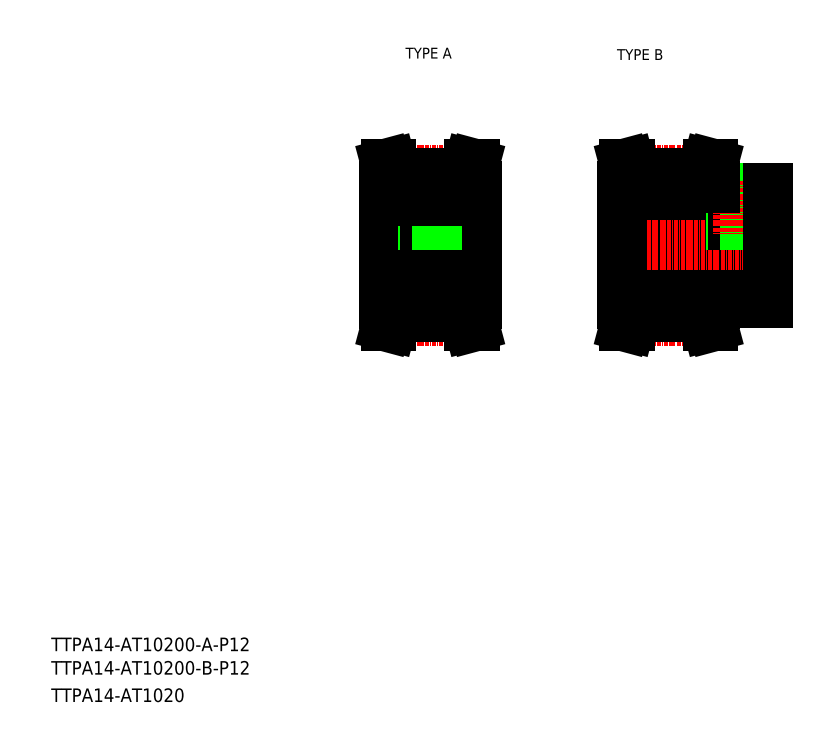
<metadata>
{"format":"dxf","ext":"dxf","renderer":"ezdxf+matplotlib","layout":"modelspace","background":"white","min_lineweight":24,"dpi":150}
</metadata>
<code>
0
SECTION
2
ENTITIES
0
TEXT
8
0
10
10
20
25
30
0
40
4
1
TTPA14-AT10200-A-P12
0
TEXT
8
0
10
10
20
10
30
0
40
4
1
TTPA14-AT1020
0
TEXT
8
0
10
114.6
20
199.9
30
0
40
3.2
1
TYPE A
0
TEXT
8
0
10
177
20
199.5
30
0
40
3.2
1
TYPE B
0
TEXT
8
0
10
10
20
18.07
30
0
40
4
1
TTPA14-AT10200-B-P12
0
LINE
8
0
10
178.5
20
138.8
30
0
11
221.5
21
138.8
31
0
0
LINE
8
0
10
206
20
127.8
30
0
11
221.5
21
127.8
31
0
0
LINE
8
0
10
206
20
161.8
30
0
11
221.5
21
161.8
31
0
0
LINE
8
0
10
178.5
20
150.8
30
0
11
221.5
21
150.8
31
0
0
LINE
8
CENTER
10
175.8
20
144.8
30
0
11
223.8
21
144.8
31
0
0
LINE
8
0
10
203
20
166.2
30
0
11
203.7
21
168.8
31
0
0
LINE
8
0
10
204.6
20
166
30
0
11
205.4
21
168.8
31
0
0
LINE
8
0
10
179.9
20
166
30
0
11
179.1
21
168.8
31
0
0
LINE
8
0
10
181.5
20
166.2
30
0
11
180.8
21
168.8
31
0
0
LINE
8
0
10
178.5
20
144.8
30
0
11
178.5
21
127.3
31
0
0
LINE
8
0
10
181.5
20
127.3
30
0
11
181.5
21
123.5
31
0
0
LINE
8
0
10
179.9
20
127.3
30
0
11
179.9
21
123.7
31
0
0
LINE
8
0
10
204.6
20
127.3
30
0
11
204.6
21
123.7
31
0
0
LINE
8
0
10
203
20
127.3
30
0
11
203
21
123.5
31
0
0
LINE
8
0
10
181.5
20
123.5
30
0
11
180.8
21
120.8
31
0
0
LINE
8
CENTER
10
178.8
20
122.6
30
0
11
205.8
21
122.6
31
0
0
LINE
8
0
10
179.9
20
123.7
30
0
11
179.1
21
120.8
31
0
0
LINE
8
0
10
180.8
20
120.8
30
0
11
179.1
21
120.8
31
0
0
LINE
8
0
10
204.6
20
123.7
30
0
11
205.4
21
120.8
31
0
0
LINE
8
0
10
203
20
123.5
30
0
11
203.7
21
120.8
31
0
0
LINE
8
0
10
181.5
20
123.5
30
0
11
203
21
123.5
31
0
0
LINE
8
0
10
181.5
20
126.7
30
0
11
203
21
126.7
31
0
0
LINE
8
0
10
203.7
20
120.8
30
0
11
205.4
21
120.8
31
0
0
LINE
8
0
10
178.5
20
127.3
30
0
11
181.5
21
127.3
31
0
0
LINE
8
0
10
206
20
127.3
30
0
11
203
21
127.3
31
0
0
LINE
8
0
10
206
20
127.8
30
0
11
206
21
127.3
31
0
0
LINE
8
0
10
210.8
20
161.8
30
0
11
210.8
21
150.8
31
0
0
LINE
8
0
10
211.2
20
161.8
30
0
11
211.2
21
150.8
31
0
0
LINE
8
0
10
214.4
20
161.8
30
0
11
214.4
21
150.8
31
0
0
LINE
8
0
10
214.8
20
161.8
30
0
11
214.8
21
150.8
31
0
0
LINE
8
CENTER
10
212.8
20
163.8
30
0
11
212.8
21
147.8
31
0
0
LINE
8
0
10
178.5
20
144.8
30
0
11
178.5
21
162.3
31
0
0
LINE
8
CENTER
10
178.8
20
167.1
30
0
11
205.8
21
167.1
31
0
0
LINE
8
0
10
178.5
20
162.3
30
0
11
181.5
21
162.3
31
0
0
LINE
8
0
10
179.9
20
162.3
30
0
11
179.9
21
166
31
0
0
LINE
8
0
10
206
20
161.8
30
0
11
206
21
162.3
31
0
0
LINE
8
0
10
181.5
20
163
30
0
11
203
21
163
31
0
0
LINE
8
0
10
206
20
162.3
30
0
11
203
21
162.3
31
0
0
LINE
8
0
10
203
20
162.3
30
0
11
203
21
166.2
31
0
0
LINE
8
0
10
204.6
20
162.3
30
0
11
204.6
21
166
31
0
0
LINE
8
0
10
181.5
20
166.2
30
0
11
203
21
166.2
31
0
0
LINE
8
0
10
181.5
20
162.3
30
0
11
181.5
21
166.2
31
0
0
LINE
8
0
10
180.8
20
168.8
30
0
11
179.1
21
168.8
31
0
0
LINE
8
0
10
203.7
20
168.8
30
0
11
205.4
21
168.8
31
0
0
LINE
8
0
10
221.5
20
127.8
30
0
11
221.5
21
144.8
31
0
0
LINE
8
0
10
221.5
20
161.8
30
0
11
221.5
21
144.8
31
0
0
LINE
8
CENTER
10
105.4
20
144.8
30
0
11
138.4
21
144.8
31
0
0
LINE
8
0
10
118.9
20
163
30
0
11
118.9
21
157.7
31
0
0
LINE
8
0
10
124.9
20
163
30
0
11
124.9
21
157.7
31
0
0
LINE
8
0
10
108.1
20
144.8
30
0
11
108.1
21
162.3
31
0
0
LINE
8
0
10
135.6
20
144.8
30
0
11
135.6
21
162.3
31
0
0
LINE
8
CENTER
10
121.9
20
165
30
0
11
121.9
21
148.8
31
0
0
LINE
8
0
10
132.6
20
127.3
30
0
11
132.6
21
123.5
31
0
0
LINE
8
0
10
134.2
20
127.3
30
0
11
134.2
21
123.7
31
0
0
LINE
8
0
10
109.5
20
127.3
30
0
11
109.5
21
123.7
31
0
0
LINE
8
0
10
111.1
20
127.3
30
0
11
111.1
21
123.5
31
0
0
LINE
8
CENTER
10
108.4
20
122.6
30
0
11
135.4
21
122.6
31
0
0
LINE
8
0
10
111.1
20
123.5
30
0
11
110.4
21
120.8
31
0
0
LINE
8
0
10
109.5
20
123.7
30
0
11
108.7
21
120.8
31
0
0
LINE
8
0
10
110.4
20
120.8
30
0
11
108.7
21
120.8
31
0
0
LINE
8
0
10
132.6
20
123.5
30
0
11
133.3
21
120.8
31
0
0
LINE
8
0
10
133.3
20
120.8
30
0
11
135
21
120.8
31
0
0
LINE
8
0
10
134.2
20
123.7
30
0
11
135
21
120.8
31
0
0
LINE
8
0
10
111.1
20
123.5
30
0
11
132.6
21
123.5
31
0
0
LINE
8
0
10
135.6
20
144.8
30
0
11
135.6
21
127.3
31
0
0
LINE
8
0
10
108.1
20
144.8
30
0
11
108.1
21
127.3
31
0
0
LINE
8
0
10
108.1
20
138.8
30
0
11
135.6
21
138.8
31
0
0
LINE
8
0
10
108.1
20
127.3
30
0
11
111.1
21
127.3
31
0
0
LINE
8
0
10
135.6
20
127.3
30
0
11
132.6
21
127.3
31
0
0
LINE
8
0
10
111.1
20
126.7
30
0
11
132.6
21
126.7
31
0
0
LINE
8
0
10
108.1
20
150.8
30
0
11
135.6
21
150.8
31
0
0
LINE
8
0
10
119.9
20
157.7
30
0
11
119.9
21
150.8
31
0
0
LINE
8
0
10
120.3
20
157.7
30
0
11
120.3
21
150.8
31
0
0
LINE
8
0
10
123.5
20
157.7
30
0
11
123.5
21
150.8
31
0
0
LINE
8
0
10
123.9
20
157.7
30
0
11
123.9
21
150.8
31
0
0
LINE
8
0
10
118.9
20
157.7
30
0
11
124.9
21
157.7
31
0
0
LINE
8
0
10
111.1
20
166.2
30
0
11
110.4
21
168.8
31
0
0
LINE
8
0
10
109.5
20
166
30
0
11
108.7
21
168.8
31
0
0
LINE
8
0
10
134.2
20
166
30
0
11
135
21
168.8
31
0
0
LINE
8
0
10
132.6
20
166.2
30
0
11
133.3
21
168.8
31
0
0
LINE
8
0
10
108.1
20
162.3
30
0
11
111.1
21
162.3
31
0
0
LINE
8
CENTER
10
108.4
20
167.1
30
0
11
135.4
21
167.1
31
0
0
LINE
8
0
10
109.5
20
162.3
30
0
11
109.5
21
166
31
0
0
LINE
8
0
10
111.1
20
162.3
30
0
11
111.1
21
166.2
31
0
0
LINE
8
0
10
111.1
20
166.2
30
0
11
132.6
21
166.2
31
0
0
LINE
8
0
10
134.2
20
162.3
30
0
11
134.2
21
166
31
0
0
LINE
8
0
10
132.6
20
162.3
30
0
11
132.6
21
166.2
31
0
0
LINE
8
0
10
135.6
20
162.3
30
0
11
132.6
21
162.3
31
0
0
LINE
8
0
10
111.1
20
163
30
0
11
132.6
21
163
31
0
0
LINE
8
0
10
110.4
20
168.8
30
0
11
108.7
21
168.8
31
0
0
LINE
8
0
10
133.3
20
168.8
30
0
11
135
21
168.8
31
0
0
ENDSEC
0
EOF

</code>
